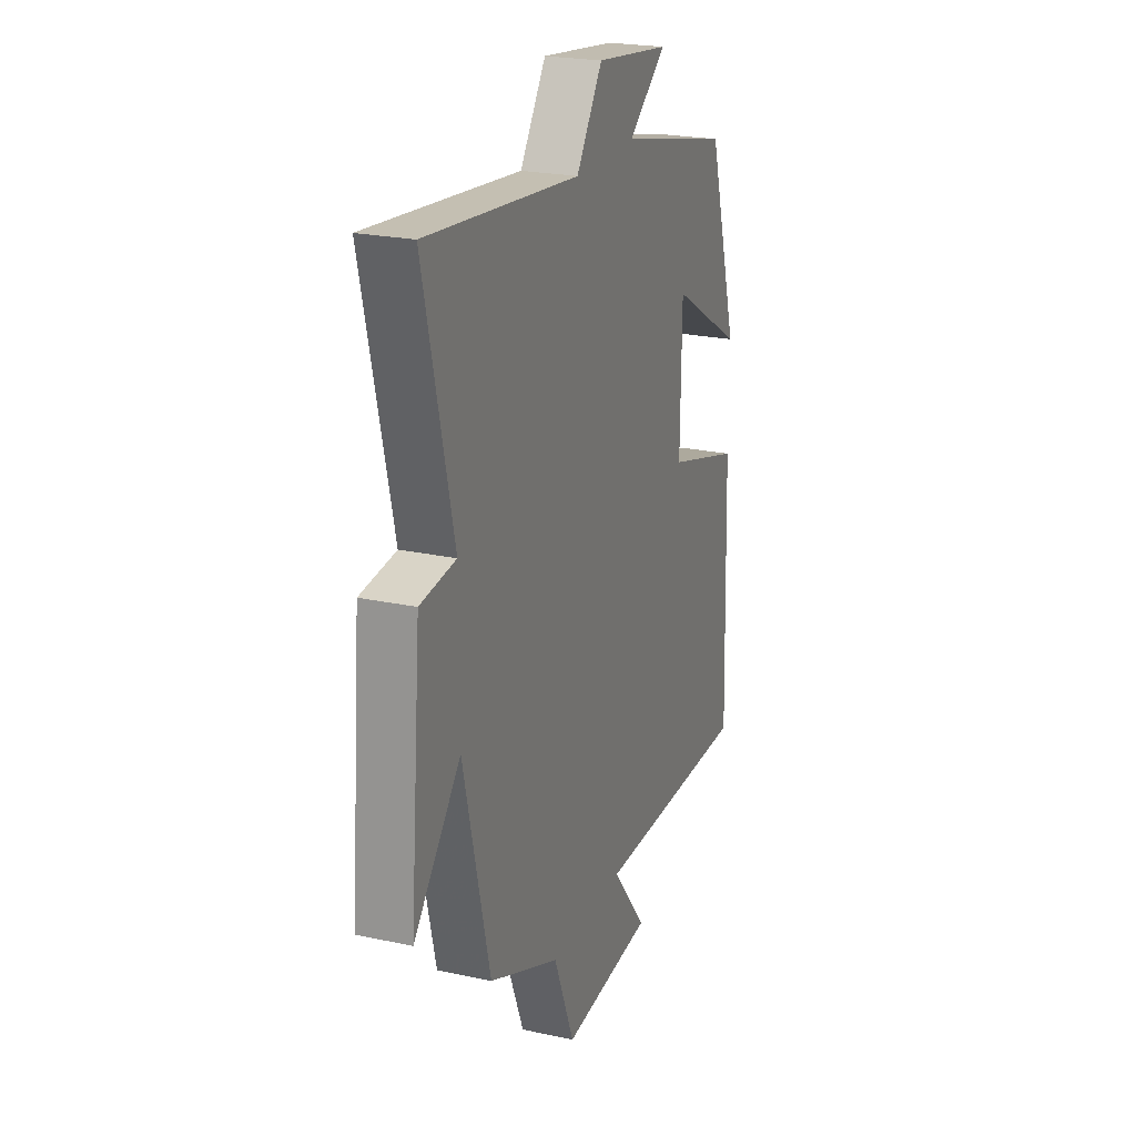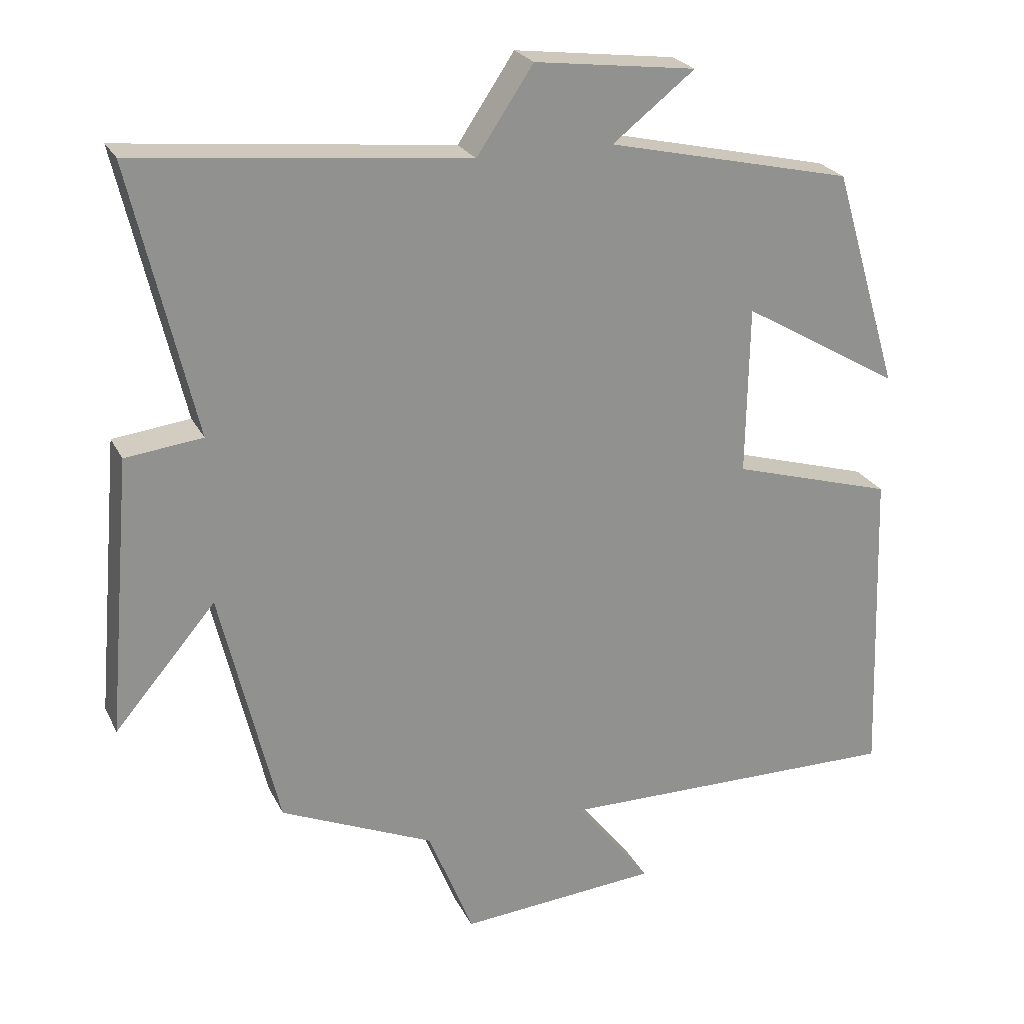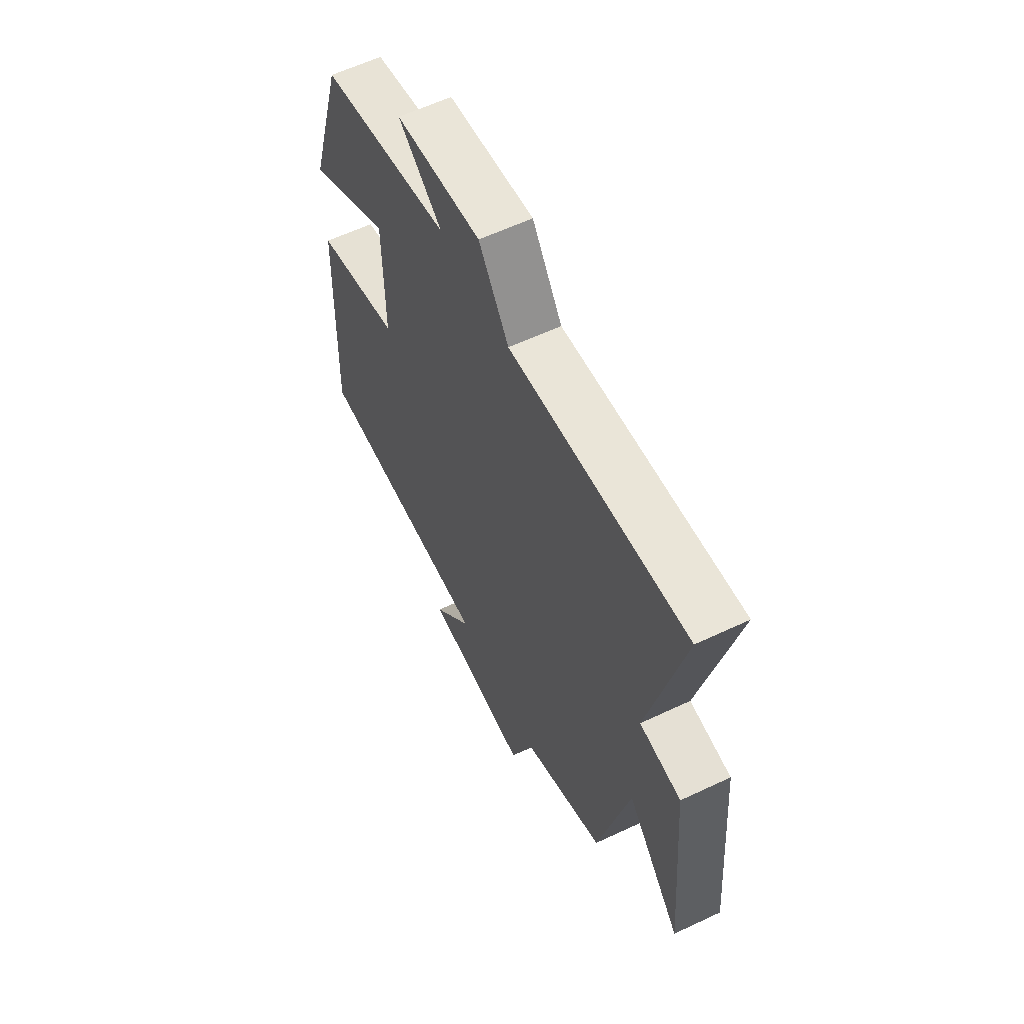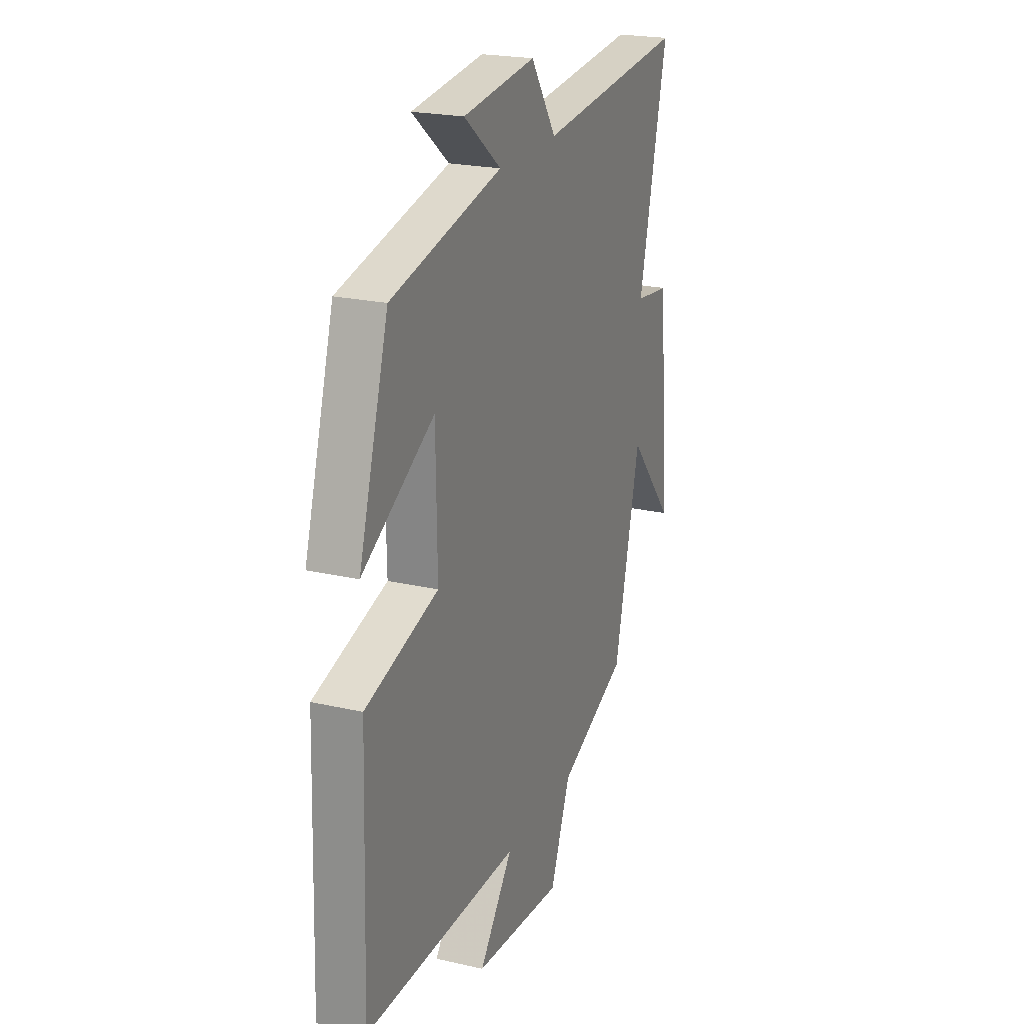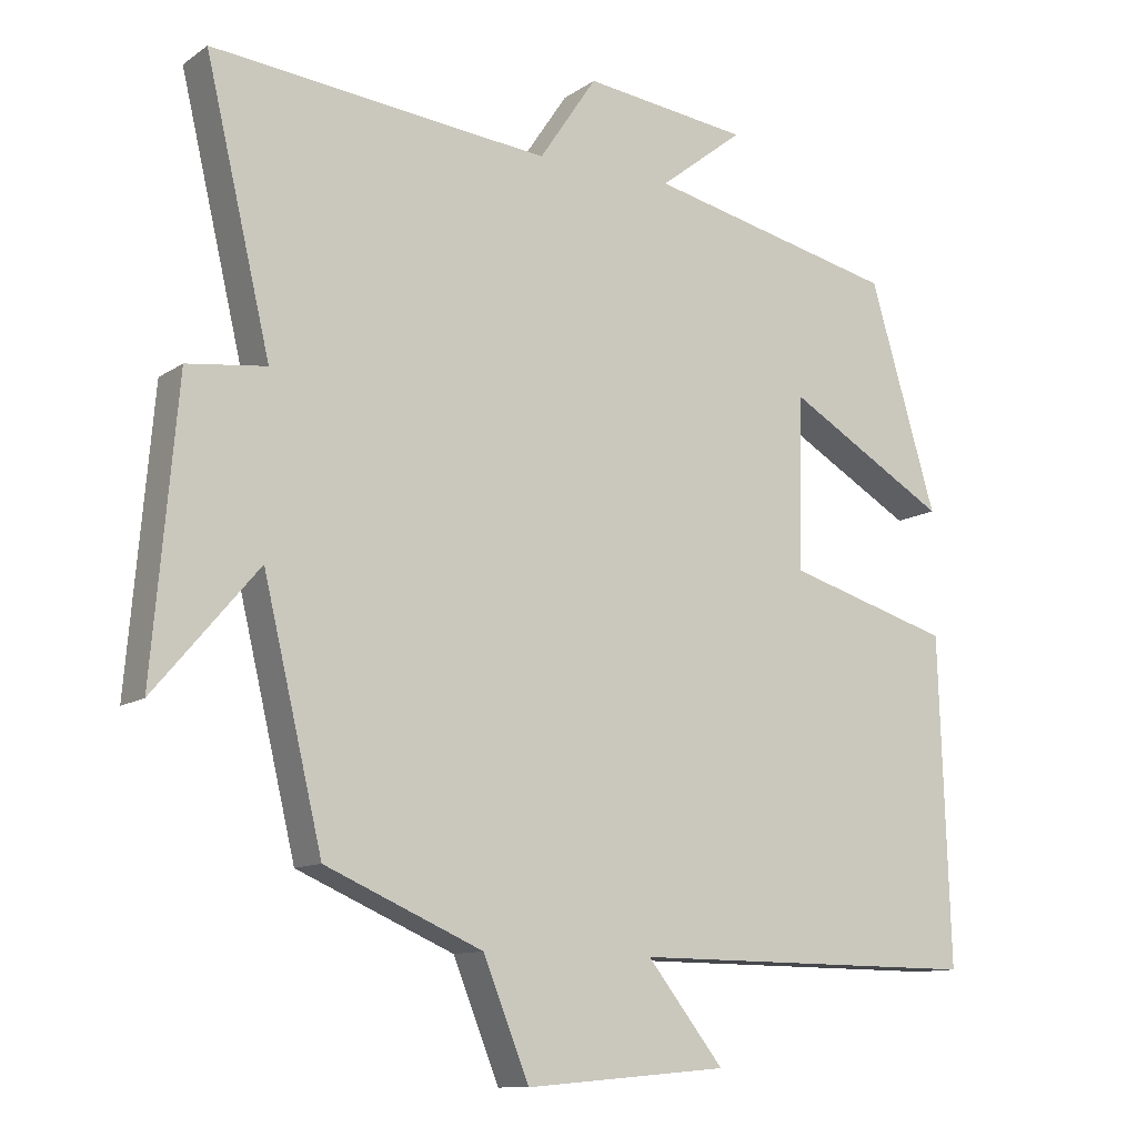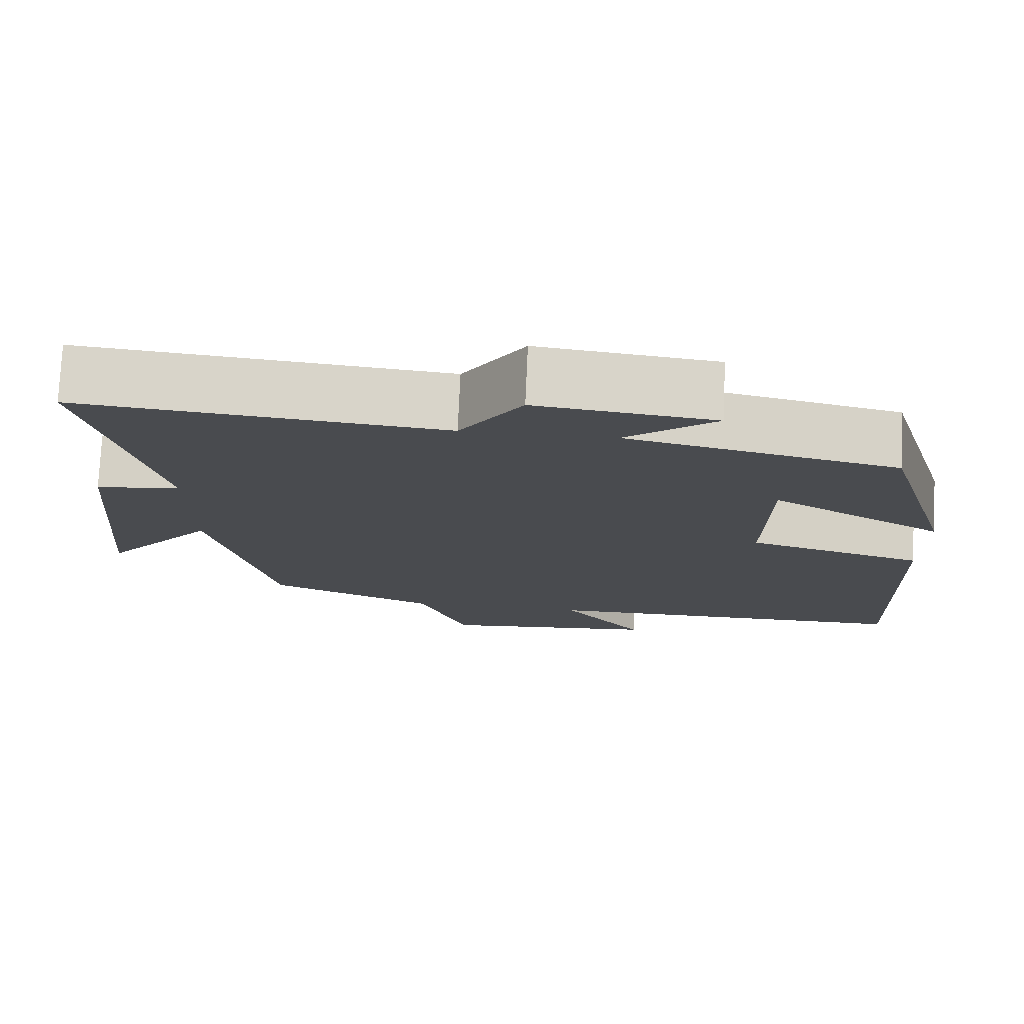
<metadata>
{"format":"obj","ext":"obj","renderer":"f3d","projection":"perspective","resolution":1024,"background":"white","views":[{"elev":22.8,"azim":110.4,"up":"+Z"},{"elev":23.9,"azim":159.0,"up":"+Z"},{"elev":60.3,"azim":64.2,"up":"+Z"},{"elev":22.1,"azim":-68.2,"up":"+Z"},{"elev":-11.3,"azim":147.7,"up":"+Z"},{"elev":75.9,"azim":-177.4,"up":"+Z"}]}
</metadata>
<code>
v -0.515 0.07 -0.503
v -0.5 0.07 -0.058
v -0.274 0.07 0.008
v -0.278 0.07 0.244
v -0.5 0.07 0.114
v -0.408 0.07 0.422
v -0.064 0.07 0.5
v -0.179 0.07 0.59
v 0.047 0.07 0.618
v 0.126 0.07 0.5
v 0.589 0.07 0.547
v 0.5 0.07 0.169
v 0.608 0.07 0.156
v 0.642 0.07 -0.234
v 0.5 0.07 -0.067
v 0.419 0.07 -0.407
v 0.204 0.07 -0.5
v 0.141 0.07 -0.657
v -0.137 0.07 -0.633
v -0.032 0.07 -0.5
v -0.515 0 -0.503
v -0.5 0 -0.058
v -0.274 0 0.008
v -0.278 0 0.244
v -0.5 0 0.114
v -0.408 0 0.422
v -0.064 0 0.5
v -0.179 0 0.59
v 0.047 0 0.618
v 0.126 0 0.5
v 0.589 0 0.547
v 0.5 0 0.169
v 0.608 0 0.156
v 0.642 0 -0.234
v 0.5 0 -0.067
v 0.419 0 -0.407
v 0.204 0 -0.5
v 0.141 0 -0.657
v -0.137 0 -0.633
v -0.032 0 -0.5
f 17 18 19 20
f 15 16 17 20
f 15 20 1 2
f 12 13 14 15
f 12 15 2 3
f 10 11 12 3
f 7 8 9 10
f 7 10 3 4
f 4 5 6 7
f 40 39 38 37
f 40 37 36 35
f 22 21 40 35
f 35 34 33 32
f 23 22 35 32
f 23 32 31 30
f 30 29 28 27
f 24 23 30 27
f 27 26 25 24
f 1 21 22 2
f 2 22 23 3
f 3 23 24 4
f 4 24 25 5
f 5 25 26 6
f 6 26 27 7
f 7 27 28 8
f 8 28 29 9
f 9 29 30 10
f 10 30 31 11
f 11 31 32 12
f 12 32 33 13
f 13 33 34 14
f 14 34 35 15
f 15 35 36 16
f 16 36 37 17
f 17 37 38 18
f 18 38 39 19
f 19 39 40 20
f 20 40 21 1

</code>
